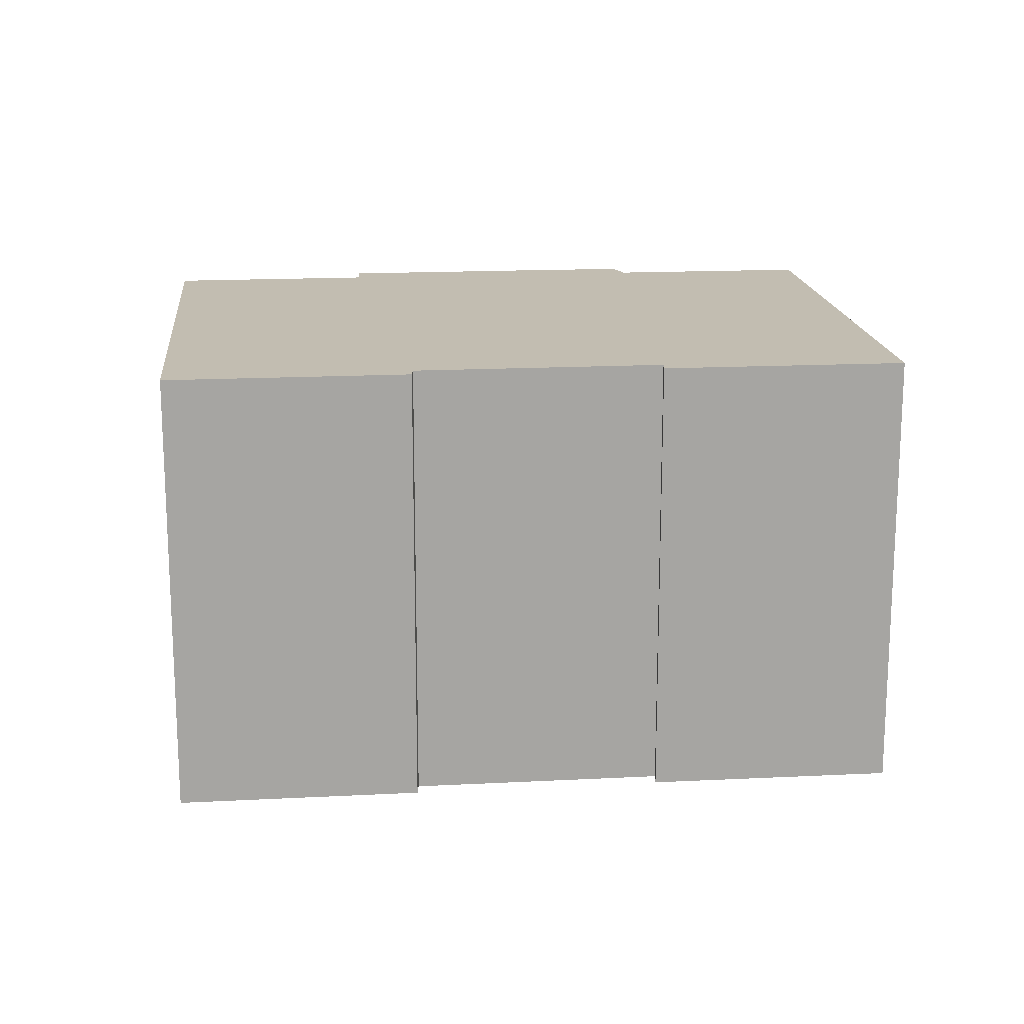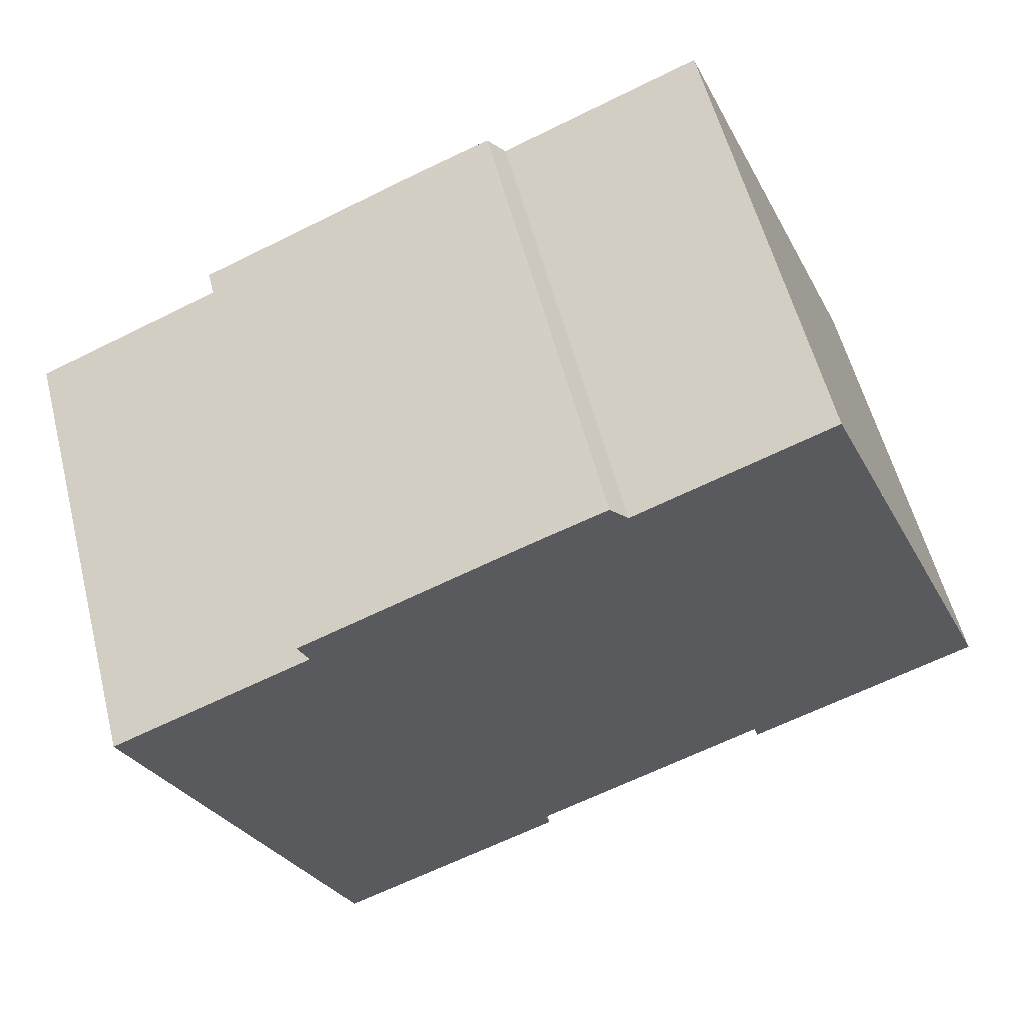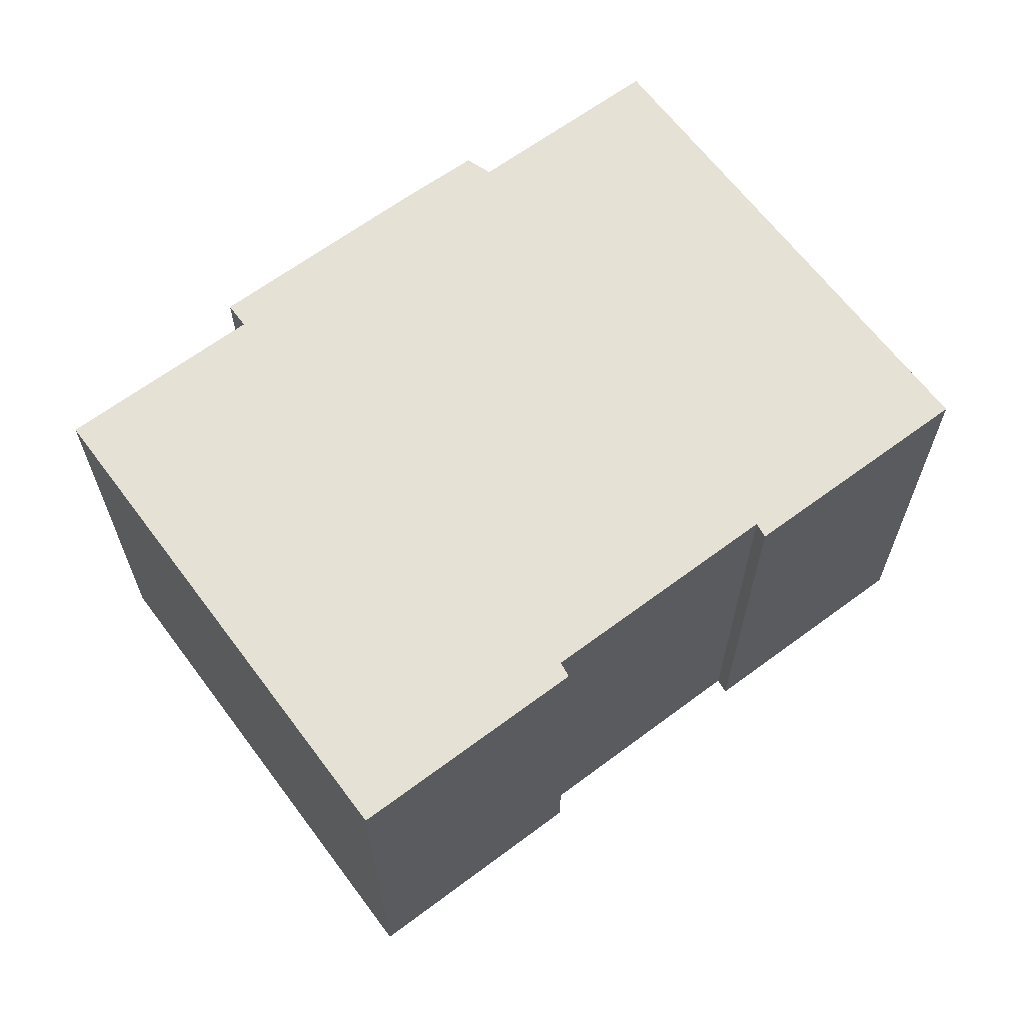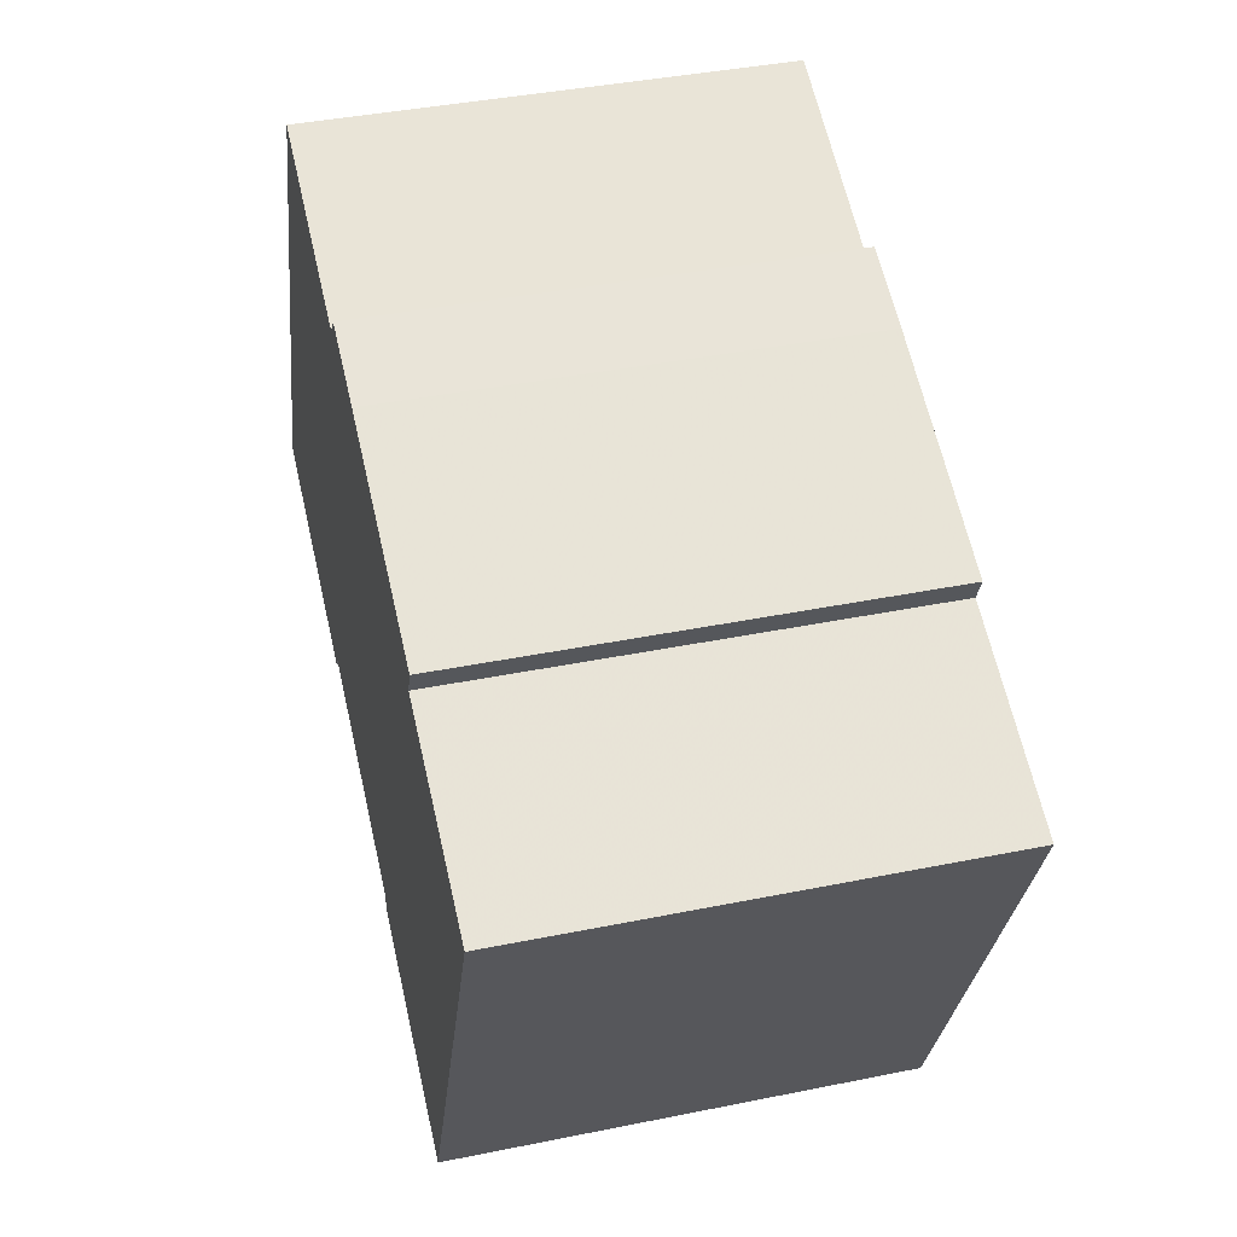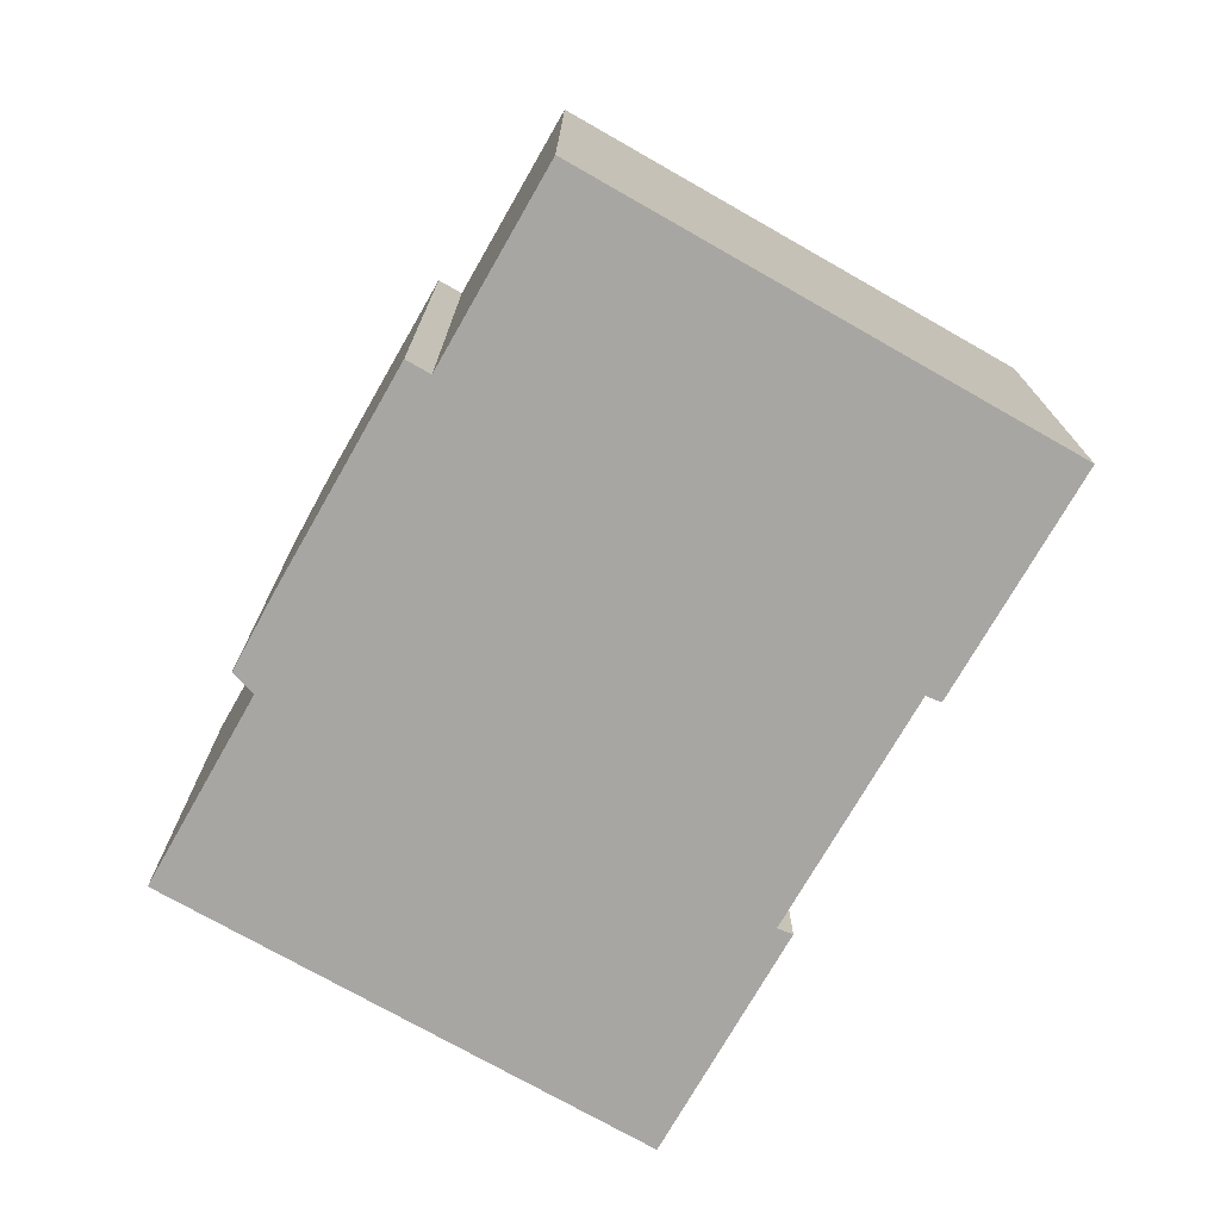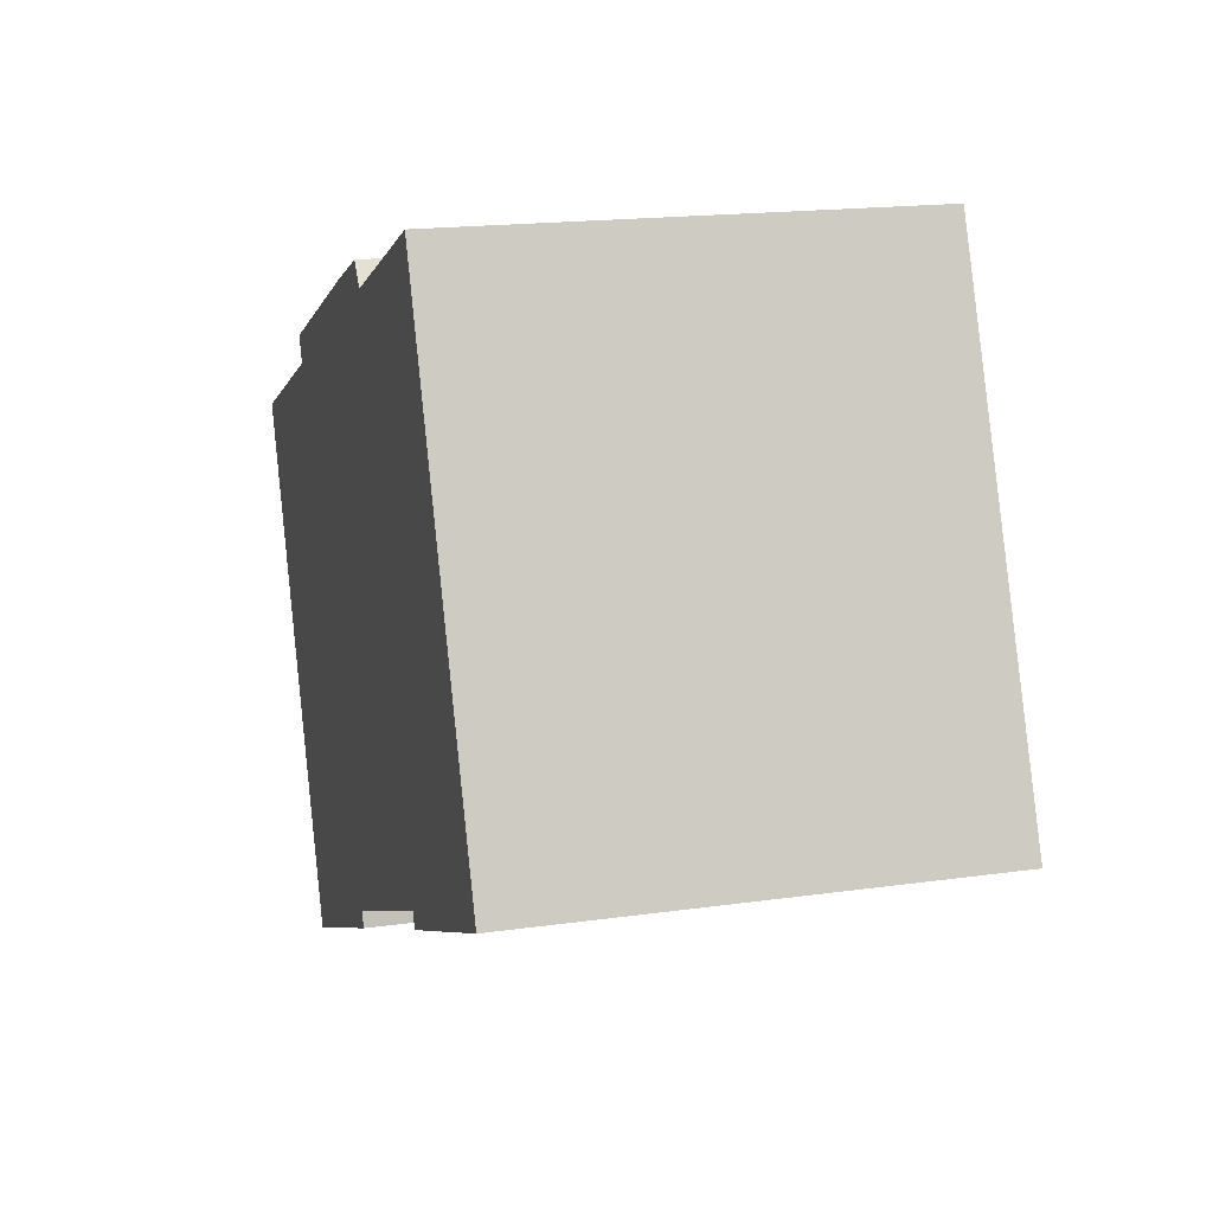
<metadata>
{"format":"obj","ext":"obj","renderer":"f3d","projection":"perspective","resolution":1024,"background":"white","views":[{"elev":16.8,"azim":-163.0,"up":"+Y"},{"elev":57.1,"azim":165.7,"up":"+Z"},{"elev":64.7,"azim":166.0,"up":"+Y"},{"elev":40.4,"azim":76.0,"up":"+Z"},{"elev":-74.2,"azim":83.1,"up":"+Y"},{"elev":17.4,"azim":-105.8,"up":"+Z"}]}
</metadata>
<code>
v -2.751 -0.02316 5.782
v -2.808 -0.02316 5.806
v -2.757 -0.02316 5.927
v -2.75 -0.02316 5.786
v -2.71 -0.02316 5.907
v -2.705 -0.02316 5.913
v -2.692 -0.02316 5.761
v -2.686 -0.02316 5.905
v -2.636 -0.02316 5.733
v -2.693 -0.02316 5.757
v -2.634 -0.02316 5.876
v -2.632 -0.02316 5.882
v -2.585 -0.02316 5.855
v -2.757 -0.1358 5.927
v -2.808 -0.1358 5.806
v -2.751 -0.1358 5.782
v -2.75 -0.1358 5.786
v -2.71 -0.1358 5.907
v -2.705 -0.1358 5.913
v -2.692 -0.1358 5.761
v -2.686 -0.1358 5.905
v -2.693 -0.1358 5.757
v -2.636 -0.1358 5.733
v -2.634 -0.1358 5.876
v -2.632 -0.1358 5.882
v -2.585 -0.1358 5.855
v -2.634 -0.1358 5.876
v -2.585 -0.1358 5.855
v -2.585 -0.02316 5.855
v -2.634 -0.02316 5.876
v -2.632 -0.1358 5.882
v -2.634 -0.1358 5.876
v -2.634 -0.02316 5.876
v -2.632 -0.02316 5.882
v -2.686 -0.1358 5.905
v -2.632 -0.1358 5.882
v -2.632 -0.02316 5.882
v -2.686 -0.02316 5.905
v -2.687 -0.1358 5.905
v -2.686 -0.1358 5.905
v -2.686 -0.02316 5.905
v -2.687 -0.02316 5.905
v -2.705 -0.1358 5.913
v -2.687 -0.1358 5.905
v -2.687 -0.02316 5.905
v -2.705 -0.02316 5.913
v -2.71 -0.1358 5.907
v -2.705 -0.1358 5.913
v -2.705 -0.02316 5.913
v -2.71 -0.02316 5.907
v -2.757 -0.1358 5.927
v -2.71 -0.1358 5.907
v -2.71 -0.02316 5.907
v -2.757 -0.02316 5.927
v -2.767 -0.1358 5.905
v -2.757 -0.1358 5.927
v -2.757 -0.02316 5.927
v -2.767 -0.02316 5.905
v -2.808 -0.1358 5.806
v -2.767 -0.1358 5.905
v -2.767 -0.02316 5.905
v -2.808 -0.02316 5.806
v -2.751 -0.1358 5.782
v -2.808 -0.1358 5.806
v -2.808 -0.02316 5.806
v -2.751 -0.02316 5.782
v -2.75 -0.1358 5.786
v -2.751 -0.1358 5.782
v -2.751 -0.02316 5.782
v -2.75 -0.02316 5.786
v -2.692 -0.1358 5.761
v -2.75 -0.1358 5.786
v -2.75 -0.02316 5.786
v -2.692 -0.02316 5.761
v -2.693 -0.1358 5.757
v -2.692 -0.1358 5.761
v -2.692 -0.02316 5.761
v -2.693 -0.02316 5.757
v -2.636 -0.1358 5.733
v -2.693 -0.1358 5.757
v -2.693 -0.02316 5.757
v -2.636 -0.02316 5.733
v -2.585 -0.1358 5.855
v -2.636 -0.1358 5.733
v -2.636 -0.02316 5.733
v -2.585 -0.02316 5.855
f 1 2 3
f 4 1 3
f 4 3 5
f 4 5 6
f 7 4 6
f 7 6 8
f 9 10 7
f 9 7 8
f 11 9 8
f 12 11 8
f 13 9 11
f 14 15 16
f 14 16 17
f 18 14 17
f 19 18 17
f 19 17 20
f 21 19 20
f 20 22 23
f 21 20 23
f 21 23 24
f 25 21 24
f 26 24 23
f 27 28 29
f 27 29 30
f 31 32 33
f 31 33 34
f 35 36 37
f 35 37 38
f 39 40 41
f 39 41 42
f 43 44 45
f 43 45 46
f 47 48 49
f 47 49 50
f 51 52 53
f 51 53 54
f 55 56 57
f 55 57 58
f 59 60 61
f 59 61 62
f 63 64 65
f 63 65 66
f 67 68 69
f 67 69 70
f 71 72 73
f 71 73 74
f 75 76 77
f 75 77 78
f 79 80 81
f 79 81 82
f 83 84 85
f 83 85 86

</code>
